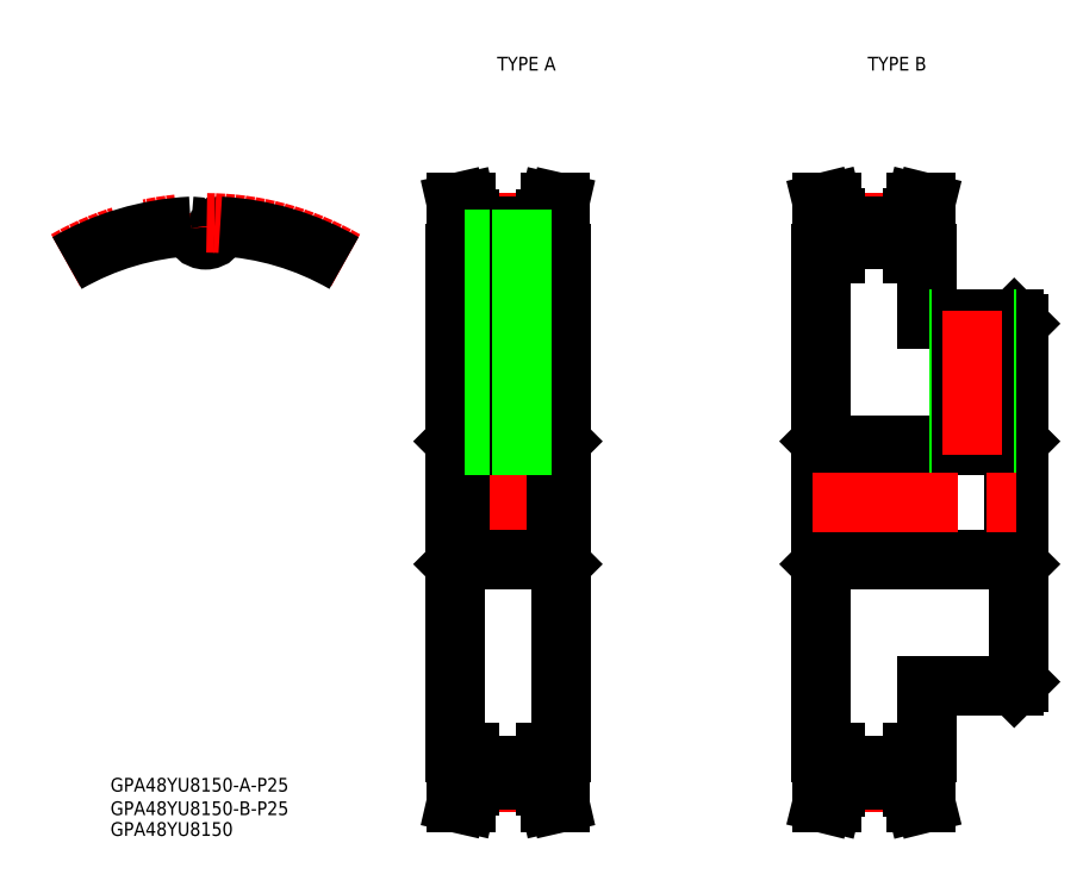
<metadata>
{"format":"dxf","ext":"dxf","renderer":"ezdxf+matplotlib","layout":"modelspace","background":"white","min_lineweight":24,"dpi":150}
</metadata>
<code>
0
SECTION
2
ENTITIES
0
LINE
8
CENTER
10
0
20
55.41
30
0
11
0
21
63.12
31
0
0
ARC
8
0
10
1.8e-15
20
60.13
30
0
40
2.718
50
184.2
51
355.8
0
ARC
8
0
10
-3.162
20
59.89
30
0
40
0.453
50
4.24
51
93.02
0
ARC
8
0
10
3.162
20
59.89
30
0
40
0.453
50
86.98
51
175.8
0
ARC
8
CENTER
10
0
20
0
30
0
40
61.12
50
60
51
120
0
ARC
8
0
10
-2.4e-14
20
1.58e-14
30
0
40
60.43
50
60
51
86.98
0
ARC
8
0
10
2.4e-14
20
1.58e-14
30
0
40
60.43
50
93.02
51
120
0
TEXT
8
0
10
63.62
20
94.36
30
0
40
3
1
TYPE A
0
TEXT
8
0
10
144.5
20
94.36
30
0
40
3
1
TYPE B
0
TEXT
8
0
10
-20.75
20
-68.19
30
0
40
3
1
GPA48YU8150-B-P25
0
TEXT
8
0
10
-20.75
20
-72.73
30
0
40
3
1
GPA48YU8150
0
TEXT
8
0
10
-20.75
20
-63.06
30
0
40
3
1
GPA48YU8150-A-P25
0
LINE
8
CENTER
10
52.47
20
3.6e-14
30
0
11
79.47
21
3.6e-14
31
0
0
LINE
8
0
10
54.47
20
54.5
30
0
11
54.47
21
-54.5
31
0
0
LINE
8
0
10
77.47
20
54.5
30
0
11
77.47
21
-54.5
31
0
0
LINE
8
CENTER
10
57.62
20
-61.11
30
0
11
74.32
21
-61.11
31
0
0
LINE
8
0
10
57.62
20
-57.41
30
0
11
74.32
21
-57.41
31
0
0
LINE
8
0
10
57.62
20
-60.43
30
0
11
74.32
21
-60.43
31
0
0
LINE
8
0
10
57.62
20
-54.5
30
0
11
54.47
21
-54.5
31
0
0
LINE
8
0
10
74.32
20
-54.5
30
0
11
77.47
21
-54.5
31
0
0
LINE
8
0
10
55.38
20
-12.5
30
0
11
76.57
21
-12.5
31
0
0
LINE
8
0
10
54.47
20
-13.41
30
0
11
55.38
21
-12.5
31
0
0
LINE
8
0
10
77.47
20
-13.41
30
0
11
76.57
21
-12.5
31
0
0
LINE
8
0
10
55.38
20
12.5
30
0
11
76.57
21
12.5
31
0
0
LINE
8
0
10
54.47
20
13.41
30
0
11
55.38
21
12.5
31
0
0
LINE
8
0
10
77.47
20
13.41
30
0
11
76.57
21
12.5
31
0
0
LINE
8
CENTER
10
57.62
20
61.12
30
0
11
74.32
21
61.12
31
0
0
LINE
8
0
10
57.62
20
57.41
30
0
11
74.32
21
57.41
31
0
0
LINE
8
0
10
57.62
20
60.43
30
0
11
74.32
21
60.43
31
0
0
LINE
8
0
10
57.62
20
54.5
30
0
11
54.47
21
54.5
31
0
0
LINE
8
0
10
74.32
20
54.5
30
0
11
77.47
21
54.5
31
0
0
LINE
8
0
10
135.2
20
-12.5
30
0
11
176.4
21
-12.5
31
0
0
LINE
8
0
10
157.3
20
-40
30
0
11
176.4
21
-40
31
0
0
LINE
8
0
10
135.2
20
12.5
30
0
11
176.4
21
12.5
31
0
0
LINE
8
0
10
157.3
20
40
30
0
11
176.4
21
40
31
0
0
LINE
8
0
10
134.3
20
54.5
30
0
11
134.3
21
-54.5
31
0
0
LINE
8
0
10
157.3
20
-40
30
0
11
157.3
21
-54.5
31
0
0
LINE
8
CENTER
10
137.5
20
-61.11
30
0
11
154.2
21
-61.11
31
0
0
LINE
8
0
10
137.5
20
-57.41
30
0
11
154.2
21
-57.41
31
0
0
LINE
8
0
10
137.5
20
-60.43
30
0
11
154.2
21
-60.43
31
0
0
LINE
8
0
10
137.5
20
-54.5
30
0
11
134.3
21
-54.5
31
0
0
LINE
8
0
10
154.2
20
-54.5
30
0
11
157.3
21
-54.5
31
0
0
LINE
8
0
10
134.3
20
-13.41
30
0
11
135.2
21
-12.5
31
0
0
LINE
8
0
10
134.3
20
13.41
30
0
11
135.2
21
12.5
31
0
0
LINE
8
CENTER
10
137.5
20
61.12
30
0
11
154.2
21
61.12
31
0
0
LINE
8
0
10
137.5
20
57.41
30
0
11
154.2
21
57.41
31
0
0
LINE
8
0
10
137.5
20
60.43
30
0
11
154.2
21
60.43
31
0
0
LINE
8
0
10
137.5
20
54.5
30
0
11
134.3
21
54.5
31
0
0
LINE
8
0
10
157.3
20
40
30
0
11
157.3
21
54.5
31
0
0
LINE
8
0
10
154.2
20
54.5
30
0
11
157.3
21
54.5
31
0
0
LINE
8
0
10
177.3
20
39.09
30
0
11
177.3
21
-39.09
31
0
0
LINE
8
0
10
176.4
20
-40
30
0
11
177.3
21
-39.09
31
0
0
LINE
8
0
10
177.3
20
-13.41
30
0
11
176.4
21
-12.5
31
0
0
LINE
8
0
10
177.3
20
13.41
30
0
11
176.4
21
12.5
31
0
0
LINE
8
0
10
176.4
20
40
30
0
11
177.3
21
39.09
31
0
0
LINE
8
0
10
57.62
20
61.82
30
0
11
56.77
21
65.5
31
0
0
LINE
8
0
10
55.62
20
61.59
30
0
11
54.72
21
65.5
31
0
0
LINE
8
0
10
54.72
20
65.5
30
0
11
56.77
21
65.5
31
0
0
LINE
8
0
10
55.62
20
54.5
30
0
11
55.62
21
61.59
31
0
0
LINE
8
0
10
57.62
20
61.82
30
0
11
57.62
21
54.5
31
0
0
LINE
8
0
10
75.17
20
65.5
30
0
11
74.32
21
61.82
31
0
0
LINE
8
0
10
77.22
20
65.5
30
0
11
75.17
21
65.5
31
0
0
LINE
8
0
10
77.22
20
65.5
30
0
11
76.32
21
61.59
31
0
0
LINE
8
0
10
76.32
20
54.5
30
0
11
76.32
21
61.59
31
0
0
LINE
8
0
10
74.32
20
61.82
30
0
11
74.32
21
54.5
31
0
0
LINE
8
0
10
55.62
20
-54.5
30
0
11
55.62
21
-61.59
31
0
0
LINE
8
0
10
57.62
20
-54.5
30
0
11
57.62
21
-61.82
31
0
0
LINE
8
0
10
54.72
20
-65.5
30
0
11
55.62
21
-61.59
31
0
0
LINE
8
0
10
56.77
20
-65.5
30
0
11
57.62
21
-61.82
31
0
0
LINE
8
0
10
54.72
20
-65.5
30
0
11
56.77
21
-65.5
31
0
0
LINE
8
0
10
74.32
20
-61.82
30
0
11
75.17
21
-65.5
31
0
0
LINE
8
0
10
77.22
20
-65.5
30
0
11
75.17
21
-65.5
31
0
0
LINE
8
0
10
76.32
20
-61.59
30
0
11
77.22
21
-65.5
31
0
0
LINE
8
0
10
74.32
20
-54.5
30
0
11
74.32
21
-61.82
31
0
0
LINE
8
0
10
76.32
20
-54.5
30
0
11
76.32
21
-61.59
31
0
0
LINE
8
0
10
137.5
20
62.12
30
0
11
136.6
21
65.5
31
0
0
LINE
8
0
10
135.5
20
61.88
30
0
11
134.6
21
65.5
31
0
0
LINE
8
0
10
134.6
20
65.5
30
0
11
136.6
21
65.5
31
0
0
LINE
8
0
10
135.5
20
54.5
30
0
11
135.5
21
61.88
31
0
0
LINE
8
0
10
137.5
20
62.12
30
0
11
137.5
21
54.5
31
0
0
LINE
8
0
10
155
20
65.5
30
0
11
154.2
21
62.12
31
0
0
LINE
8
0
10
157.1
20
65.5
30
0
11
155
21
65.5
31
0
0
LINE
8
0
10
157.1
20
65.5
30
0
11
156.2
21
61.88
31
0
0
LINE
8
0
10
156.2
20
54.5
30
0
11
156.2
21
61.88
31
0
0
LINE
8
0
10
154.2
20
62.12
30
0
11
154.2
21
54.5
31
0
0
LINE
8
0
10
135.5
20
-54.5
30
0
11
135.5
21
-61.88
31
0
0
LINE
8
0
10
137.5
20
-54.5
30
0
11
137.5
21
-62.12
31
0
0
LINE
8
0
10
134.6
20
-65.5
30
0
11
136.6
21
-65.5
31
0
0
LINE
8
0
10
134.6
20
-65.5
30
0
11
135.5
21
-61.88
31
0
0
LINE
8
0
10
136.6
20
-65.5
30
0
11
137.5
21
-62.12
31
0
0
LINE
8
0
10
154.2
20
-62.12
30
0
11
155
21
-65.5
31
0
0
LINE
8
0
10
156.2
20
-61.88
30
0
11
157.1
21
-65.5
31
0
0
LINE
8
0
10
157.1
20
-65.5
30
0
11
155
21
-65.5
31
0
0
LINE
8
0
10
154.2
20
-54.5
30
0
11
154.2
21
-62.12
31
0
0
LINE
8
0
10
156.2
20
-54.5
30
0
11
156.2
21
-61.88
31
0
0
LINE
8
0
10
55.38
20
12.5
30
0
11
55.38
21
-12.5
31
0
0
LINE
8
0
10
76.57
20
-12.5
30
0
11
76.57
21
12.5
31
0
0
LINE
8
0
10
135.2
20
-12.5
30
0
11
135.2
21
12.5
31
0
0
LINE
8
0
10
176.4
20
12.5
30
0
11
176.4
21
-12.5
31
0
0
LINE
8
0
10
170.3
20
40
30
0
11
170.3
21
12.5
31
0
0
LINE
8
0
10
169.8
20
40
30
0
11
169.8
21
12.5
31
0
0
LINE
8
0
10
164.3
20
40
30
0
11
164.3
21
12.5
31
0
0
LINE
8
0
10
164.9
20
40
30
0
11
164.9
21
12.5
31
0
0
LINE
8
CENTER
10
167.3
20
42
30
0
11
167.3
21
10.5
31
0
0
LINE
8
CENTER
10
132.3
20
4.44e-14
30
0
11
179.3
21
4.08e-14
31
0
0
LINE
8
CENTER
10
65.97
20
59.41
30
0
11
65.97
21
10.5
31
0
0
LINE
8
0
10
63.51
20
57.41
30
0
11
63.51
21
12.5
31
0
0
LINE
8
0
10
62.97
20
57.41
30
0
11
62.97
21
12.5
31
0
0
LINE
8
0
10
68.43
20
57.41
30
0
11
68.43
21
12.5
31
0
0
LINE
8
0
10
68.97
20
57.41
30
0
11
68.97
21
12.5
31
0
0
ENDSEC
0
EOF

</code>
